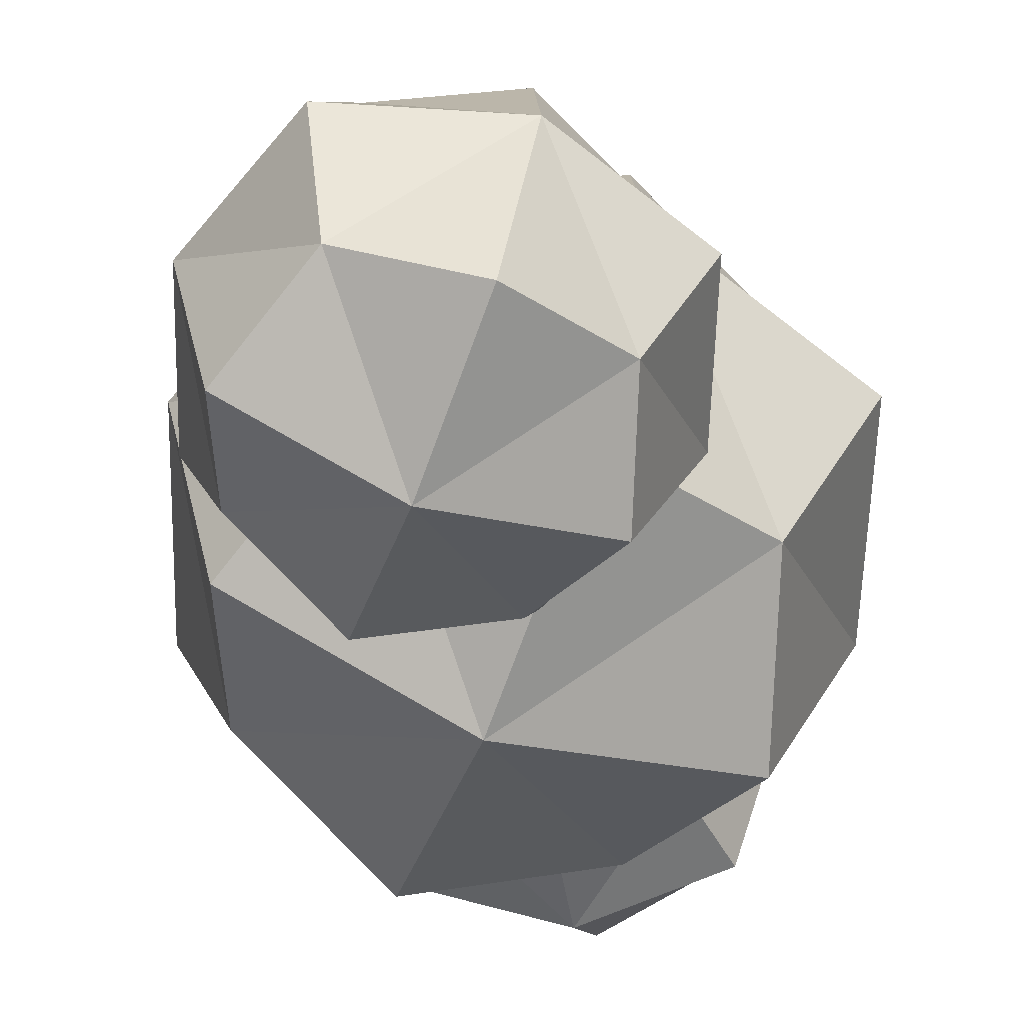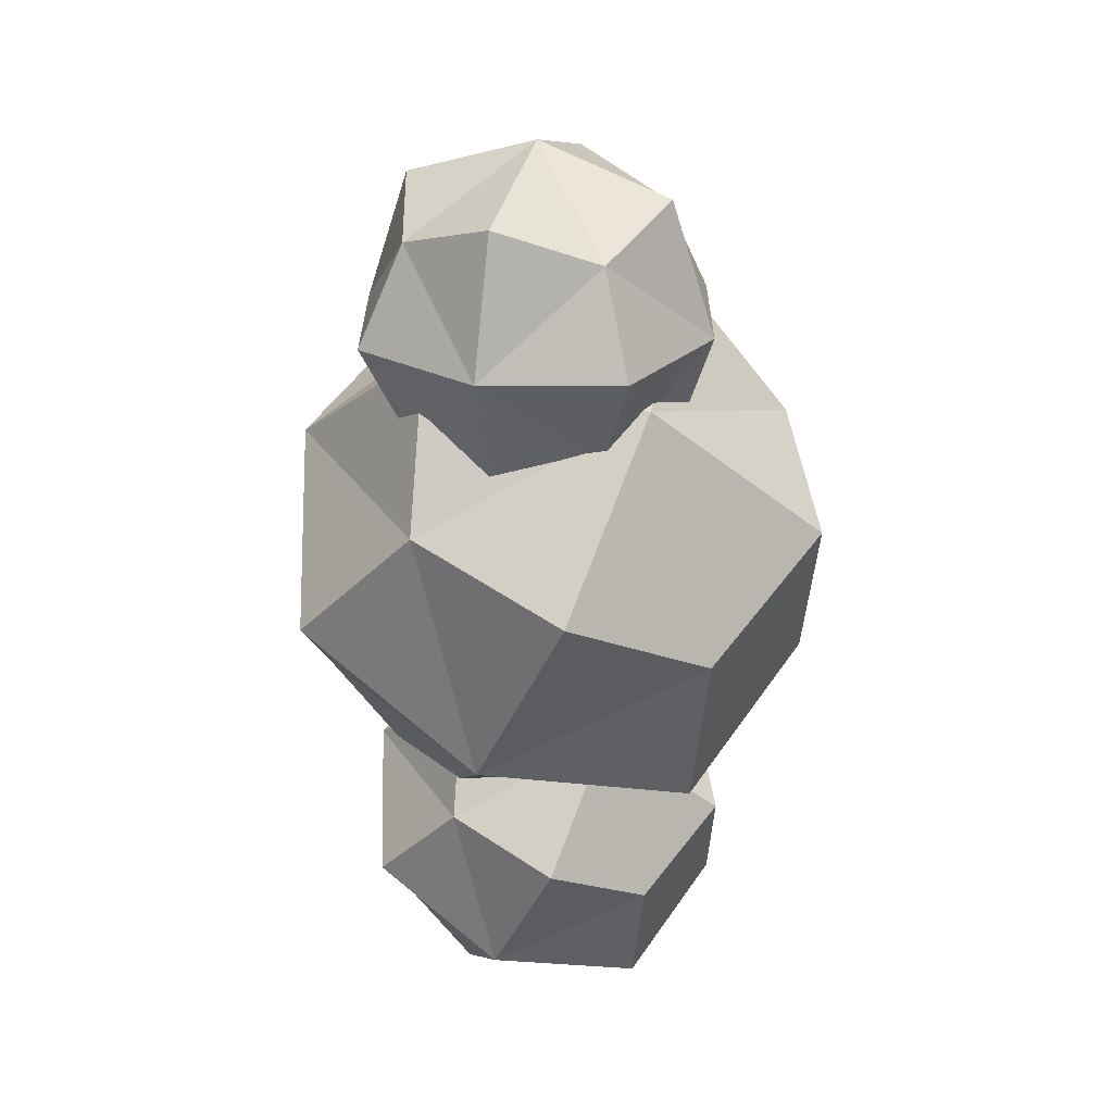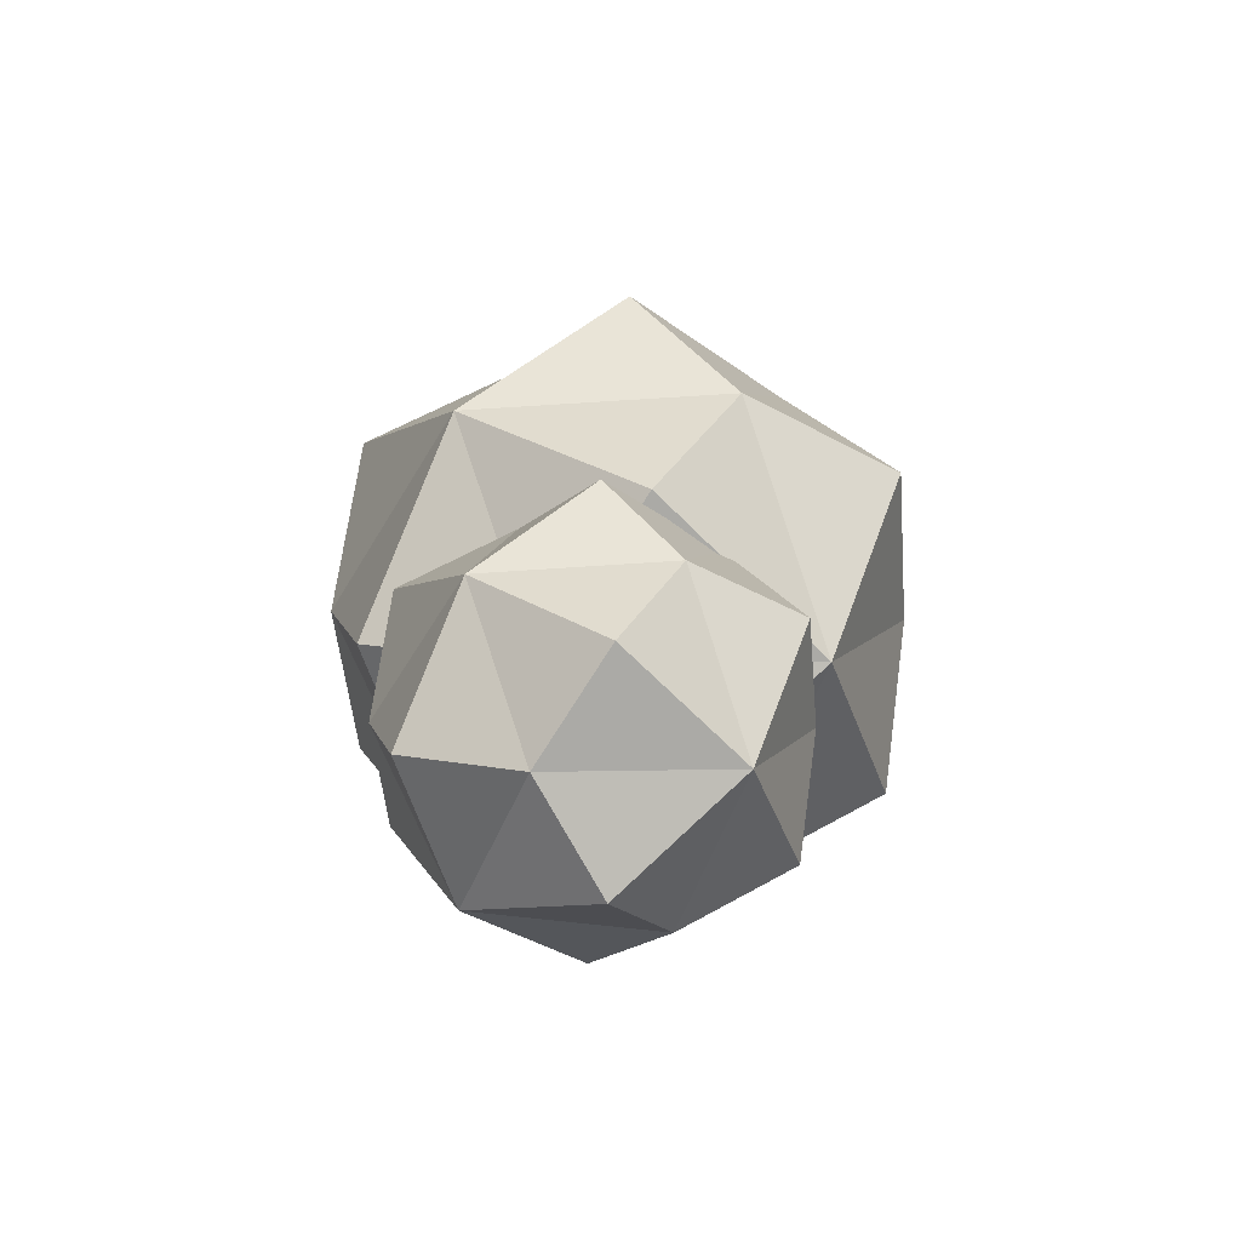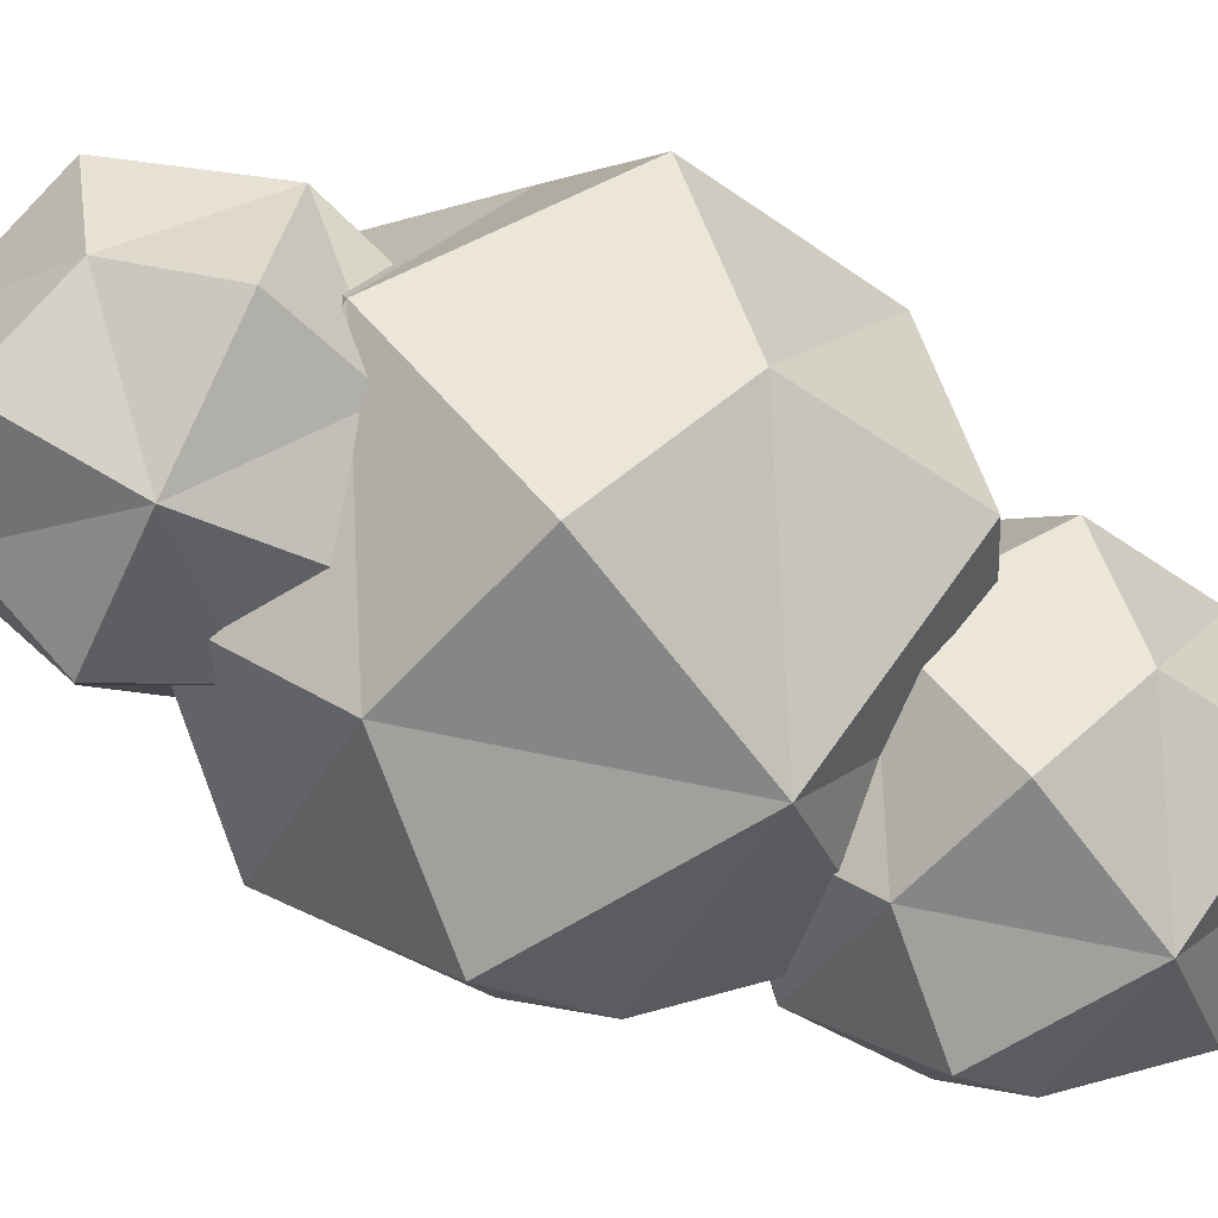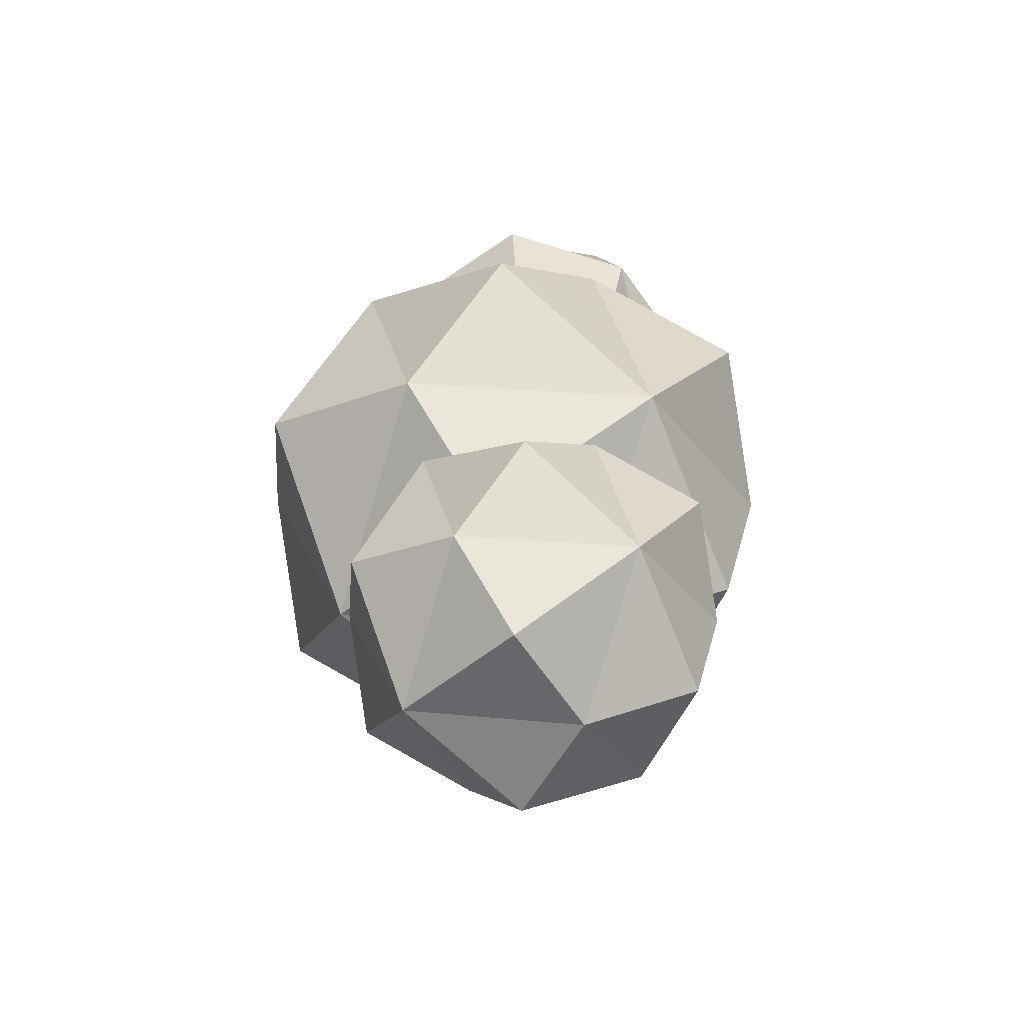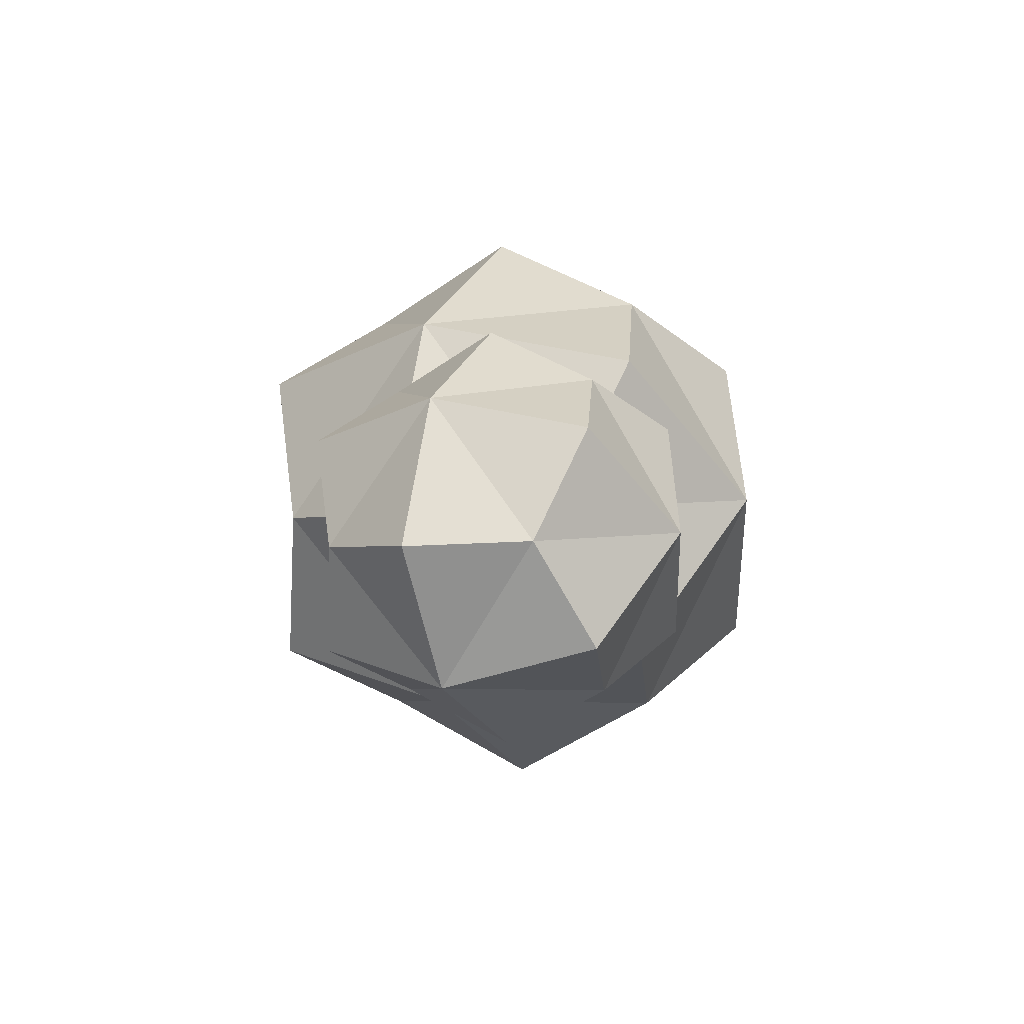
<metadata>
{"format":"obj","ext":"obj","renderer":"f3d","projection":"perspective","resolution":1024,"background":"white","views":[{"elev":-29.0,"azim":-170.4,"up":"+Y"},{"elev":27.9,"azim":18.6,"up":"+Z"},{"elev":-77.3,"azim":139.8,"up":"+Z"},{"elev":-75.1,"azim":64.3,"up":"+Y"},{"elev":-62.1,"azim":-36.4,"up":"+Z"},{"elev":-78.4,"azim":22.3,"up":"+Z"}]}
</metadata>
<code>
o cloud1
v -50.12 67.9 -222.3
v -0.6232 -67.92 -194.1
v 48.88 -22.7 -63
v -0.6231 113.1 -91.15
v -92.24 -1.878 -99.61
v 91 47.07 -185.7
v -37.75 124.5 -163.8
v 30.97 74.93 -234.6
v -37.75 -11.31 -241
v -106.5 38.22 -170.1
v 68.09 -26.93 -213.5
v 36.5 -79.27 -121.5
v -69.34 -63.65 -149
v 105.2 6.979 -115.2
v 36.5 56.51 -44.29
v -32.21 -29.74 -50.64
v 68.09 108.8 -136.3
v -69.34 72.13 -71.75
v -79.02 84.46 -134.4
v 22.78 111.7 -182.2
v -79.02 -16.12 -191.6
v 22.78 11.08 -239.4
v -24.02 34.12 -45.89
v 77.78 61.32 -93.7
v -24.02 -66.46 -103.1
v 77.78 -39.26 -150.9
v -72.88 106.9 -96.12
v -0.6232 -91.36 -55.03
v 71.64 -25.35 136.4
v -0.6231 172.9 95.3
v -134.4 5.049 82.94
v 133.1 76.51 -42.67
v -54.82 189.5 -10.68
v 45.49 117.2 -114.2
v -54.82 -8.724 -123.4
v -155.1 63.58 -19.95
v 99.69 -31.53 -83.34
v 53.57 -107.9 50.95
v -100.9 -85.12 10.87
v 153.9 17.98 60.22
v 53.57 90.28 163.7
v -46.74 -35.62 154.4
v 99.69 166.7 29.4
v -100.9 113.1 123.6
v -115.1 131.1 32.2
v 33.54 170.8 -37.58
v -115.1 -15.74 -51.31
v 33.54 23.96 -121.1
v -34.78 57.6 161.4
v 113.8 97.3 91.58
v -34.78 -89.22 77.85
v 113.8 -49.52 8.068
v -96.67 13.49 163.5
v -1.662 13.49 68.51
v 93.34 13.49 163.5
v -1.662 13.49 258.5
v -1.662 -81.52 163.5
v -1.662 108.5 163.5
v -72.92 13.49 234.8
v -72.92 84.74 163.5
v -72.92 13.49 92.26
v -72.92 -57.77 163.5
v -1.662 84.74 92.26
v 69.59 13.49 92.26
v -1.662 -57.77 92.26
v 69.59 84.74 163.5
v 69.59 13.49 234.8
v 69.59 -57.77 163.5
v -1.662 84.74 234.8
v -1.662 -57.77 234.8
v -54.44 -39.29 216.3
v -54.44 66.27 216.3
v -54.44 -39.29 110.7
v -54.44 66.27 110.7
v 51.12 -39.29 216.3
v 51.12 66.27 216.3
v 51.12 -39.29 110.7
v 51.12 66.27 110.7
f 1 7 20
f 1 8 22
f 1 9 21
f 1 10 19
f 2 9 22
f 2 11 26
f 2 12 25
f 2 13 21
f 3 12 26
f 3 14 24
f 3 15 23
f 3 16 25
f 4 15 24
f 4 17 20
f 4 7 19
f 4 18 23
f 5 18 19
f 5 10 21
f 5 13 25
f 5 16 23
f 6 17 24
f 6 14 26
f 6 11 22
f 6 8 20
f 8 1 20
f 9 1 22
f 10 1 21
f 7 1 19
f 11 2 22
f 12 2 26
f 13 2 25
f 9 2 21
f 14 3 26
f 15 3 24
f 16 3 23
f 12 3 25
f 17 4 24
f 7 4 20
f 18 4 19
f 15 4 23
f 10 5 19
f 13 5 21
f 16 5 25
f 18 5 23
f 14 6 24
f 11 6 26
f 8 6 22
f 17 6 20
f 27 33 46
f 27 34 48
f 27 35 47
f 27 36 45
f 28 35 48
f 28 37 52
f 28 38 51
f 28 39 47
f 29 38 52
f 29 40 50
f 29 41 49
f 29 42 51
f 30 41 50
f 30 43 46
f 30 33 45
f 30 44 49
f 31 44 45
f 31 36 47
f 31 39 51
f 31 42 49
f 32 43 50
f 32 40 52
f 32 37 48
f 32 34 46
f 34 27 46
f 35 27 48
f 36 27 47
f 33 27 45
f 37 28 48
f 38 28 52
f 39 28 51
f 35 28 47
f 40 29 52
f 41 29 50
f 42 29 49
f 38 29 51
f 43 30 50
f 33 30 46
f 44 30 45
f 41 30 49
f 36 31 45
f 39 31 47
f 42 31 51
f 44 31 49
f 40 32 50
f 37 32 52
f 34 32 48
f 43 32 46
f 53 59 72
f 53 60 74
f 53 61 73
f 53 62 71
f 54 61 74
f 54 63 78
f 54 64 77
f 54 65 73
f 55 64 78
f 55 66 76
f 55 67 75
f 55 68 77
f 56 67 76
f 56 69 72
f 56 59 71
f 56 70 75
f 57 70 71
f 57 62 73
f 57 65 77
f 57 68 75
f 58 69 76
f 58 66 78
f 58 63 74
f 58 60 72
f 60 53 72
f 61 53 74
f 62 53 73
f 59 53 71
f 63 54 74
f 64 54 78
f 65 54 77
f 61 54 73
f 66 55 78
f 67 55 76
f 68 55 75
f 64 55 77
f 69 56 76
f 59 56 72
f 70 56 71
f 67 56 75
f 62 57 71
f 65 57 73
f 68 57 77
f 70 57 75
f 66 58 76
f 63 58 78
f 60 58 74
f 69 58 72

</code>
